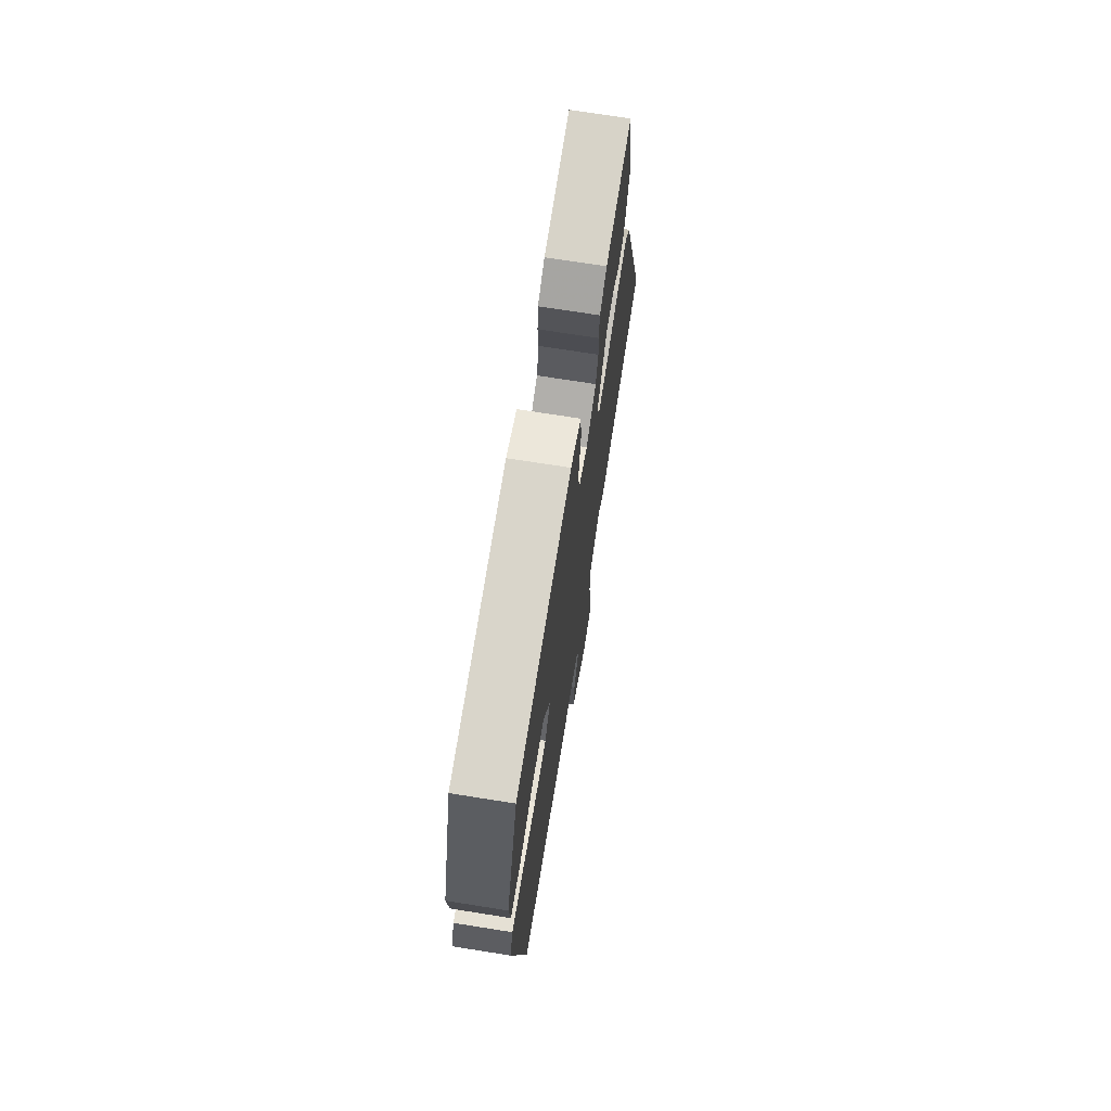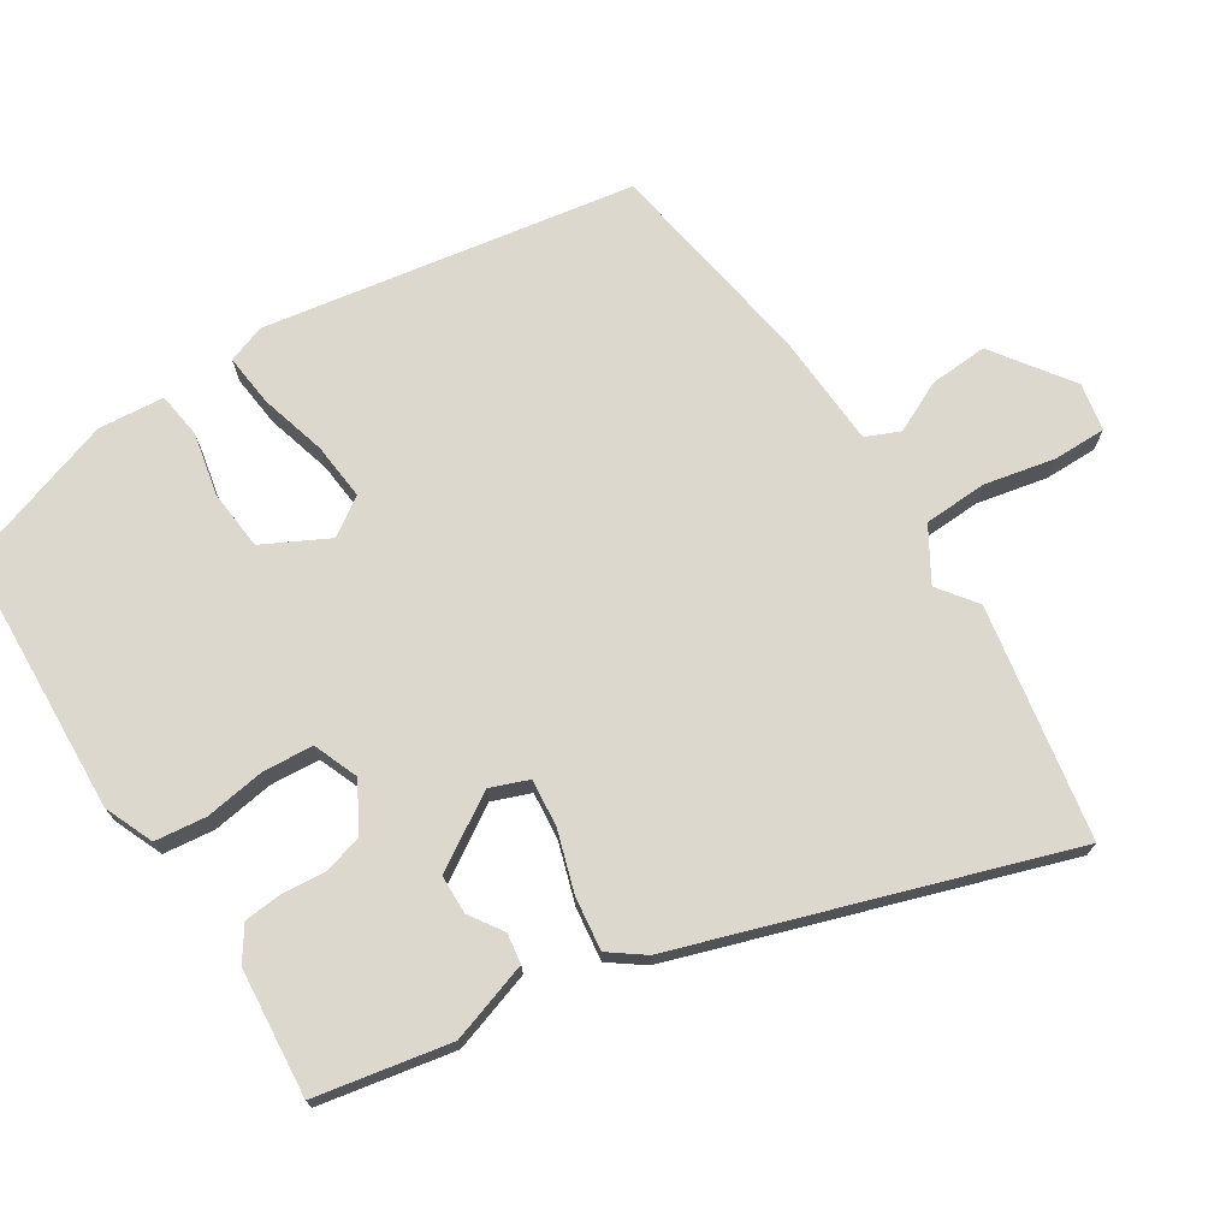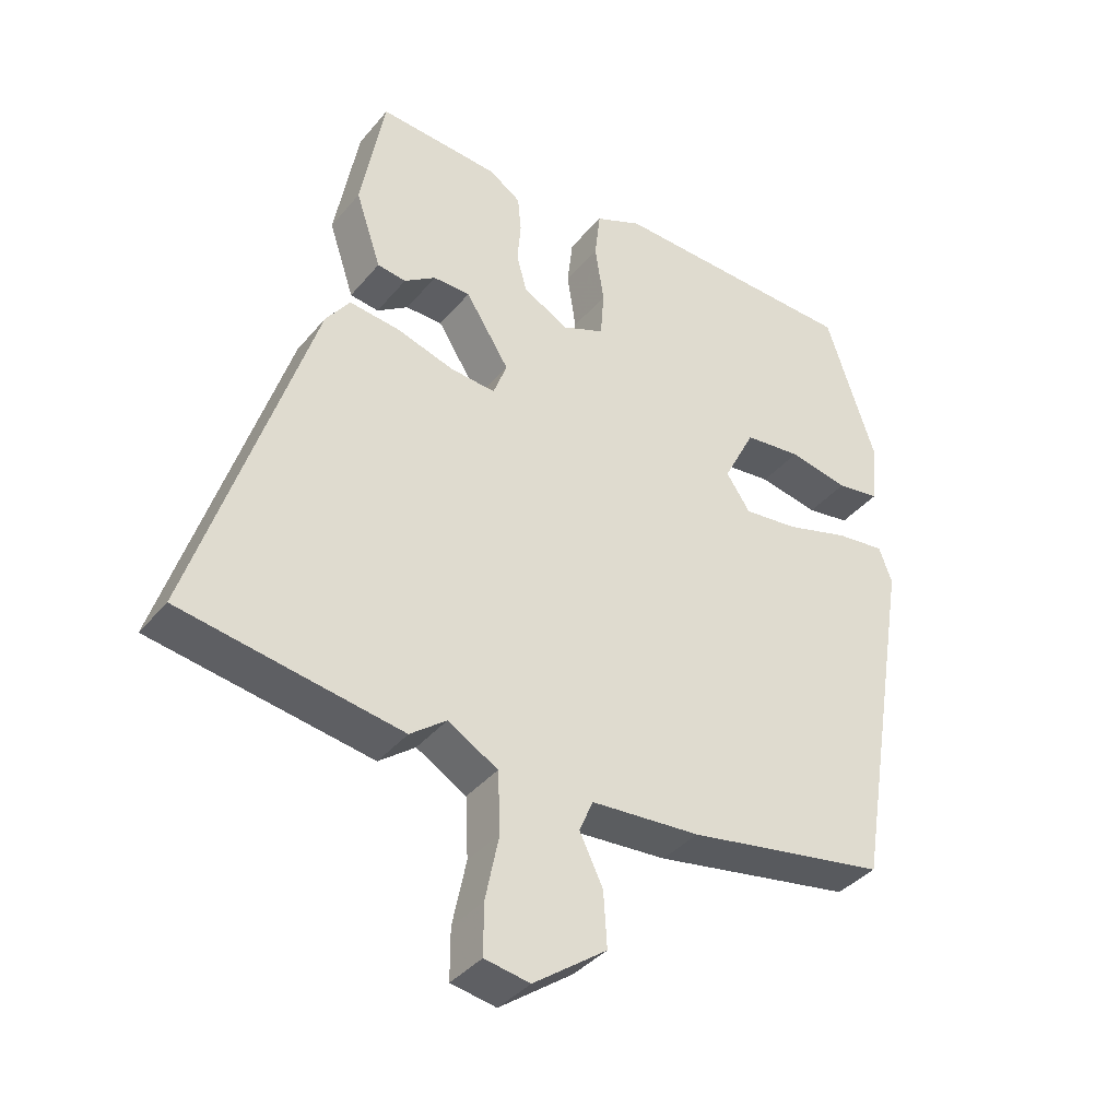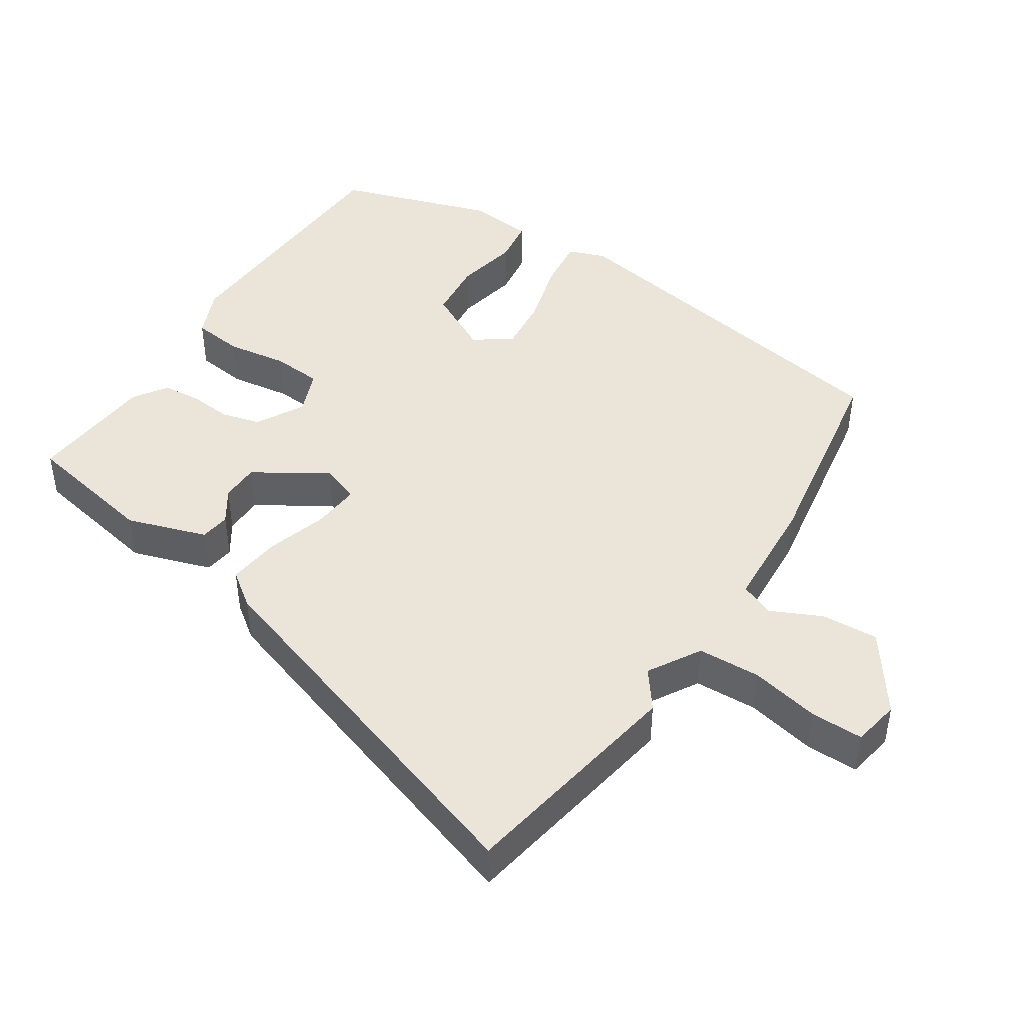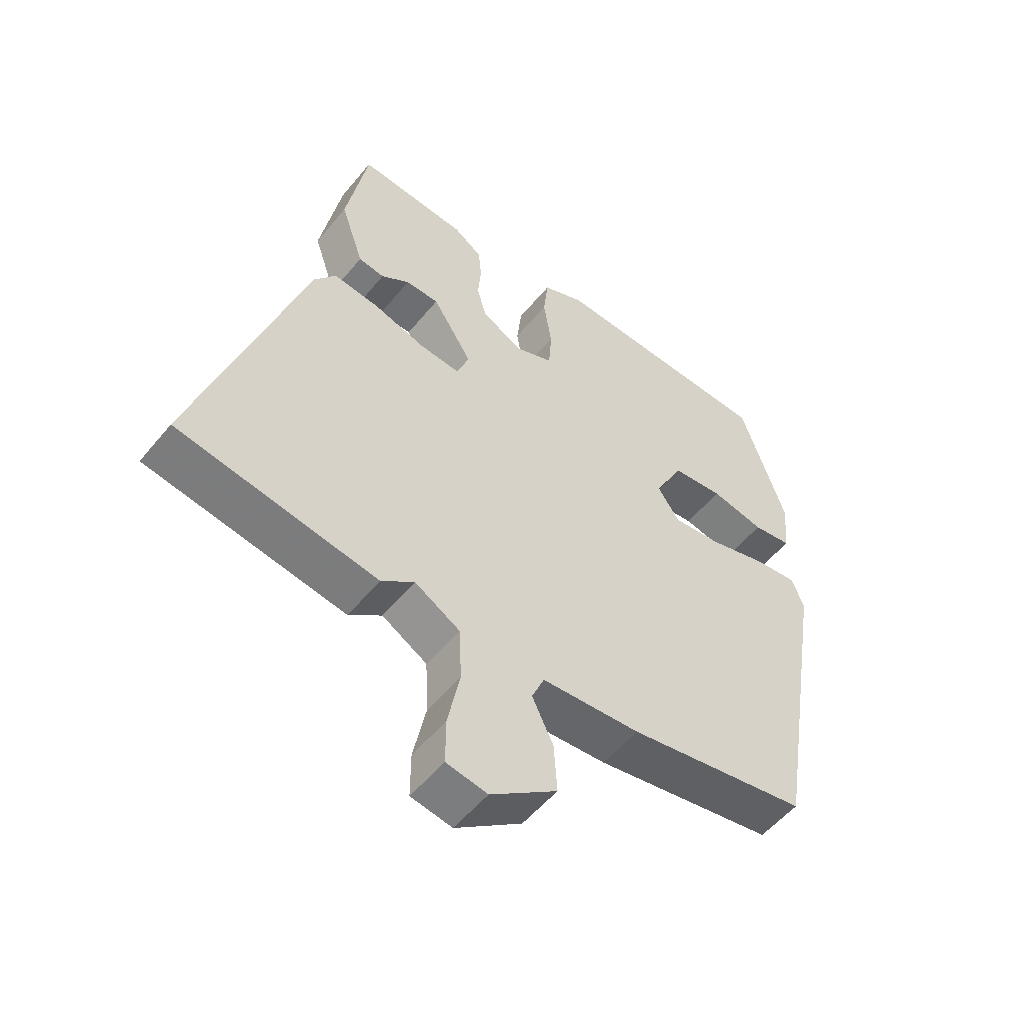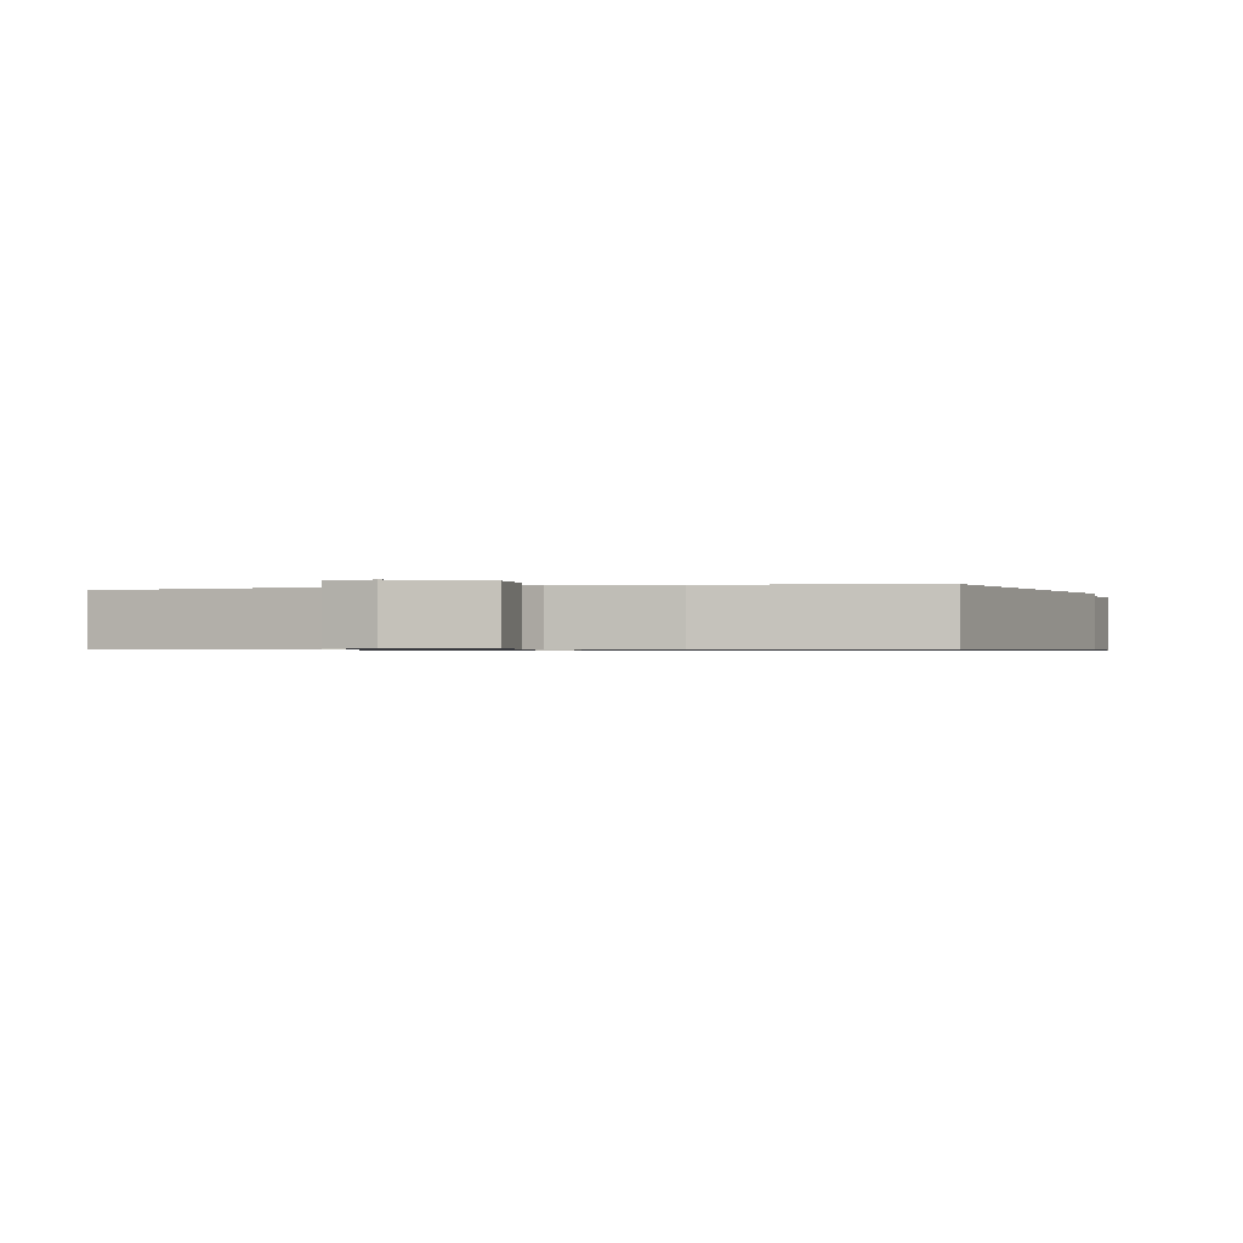
<metadata>
{"format":"obj","ext":"obj","renderer":"f3d","projection":"perspective","resolution":1024,"background":"white","views":[{"elev":71.8,"azim":-81.0,"up":"+Z"},{"elev":72.6,"azim":57.8,"up":"+Y"},{"elev":-37.9,"azim":145.3,"up":"+Z"},{"elev":45.1,"azim":123.3,"up":"+Y"},{"elev":-53.8,"azim":141.6,"up":"+Z"},{"elev":-0.7,"azim":-163.5,"up":"+Y"}]}
</metadata>
<code>
v -0.379 0.07 -0.467
v -0.464 0.07 0.045
v -0.445 0.07 0.097
v -0.373 0.07 0.089
v -0.281 0.07 0.063
v -0.202 0.07 0.055
v -0.167 0.07 0.107
v -0.213 0.07 0.197
v -0.296 0.07 0.205
v -0.383 0.07 0.187
v -0.446 0.07 0.196
v -0.454 0.07 0.287
v -0.382 0.07 0.503
v -0.018 0.07 0.519
v 0.05 0.07 0.49
v 0.058 0.07 0.419
v 0.045 0.07 0.334
v 0.05 0.07 0.265
v 0.112 0.07 0.24
v 0.178 0.07 0.277
v 0.193 0.07 0.331
v 0.188 0.07 0.391
v 0.193 0.07 0.444
v 0.239 0.07 0.475
v 0.416 0.07 0.49
v 0.451 0.07 0.303
v 0.414 0.07 0.192
v 0.372 0.07 0.186
v 0.326 0.07 0.217
v 0.272 0.07 0.216
v 0.208 0.07 0.115
v 0.228 0.07 0.062
v 0.294 0.07 0.068
v 0.378 0.07 0.094
v 0.452 0.07 0.103
v 0.487 0.07 0.055
v 0.658 0.07 -0.473
v 0.336 0.07 -0.528
v 0.283 0.07 -0.488
v 0.21 0.07 -0.531
v 0.206 0.07 -0.619
v 0.226 0.07 -0.716
v 0.226 0.07 -0.789
v 0.16 0.07 -0.801
v 0.053 0.07 -0.724
v 0.058 0.07 -0.644
v 0.092 0.07 -0.573
v 0.072 0.07 -0.526
v -0.087 0.07 -0.516
v -0.379 0 -0.467
v -0.464 0 0.045
v -0.445 0 0.097
v -0.373 0 0.089
v -0.281 0 0.063
v -0.202 0 0.055
v -0.167 0 0.107
v -0.213 0 0.197
v -0.296 0 0.205
v -0.383 0 0.187
v -0.446 0 0.196
v -0.454 0 0.287
v -0.382 0 0.503
v -0.018 0 0.519
v 0.05 0 0.49
v 0.058 0 0.419
v 0.045 0 0.334
v 0.05 0 0.265
v 0.112 0 0.24
v 0.178 0 0.277
v 0.193 0 0.331
v 0.188 0 0.391
v 0.193 0 0.444
v 0.239 0 0.475
v 0.416 0 0.49
v 0.451 0 0.303
v 0.414 0 0.192
v 0.372 0 0.186
v 0.326 0 0.217
v 0.272 0 0.216
v 0.208 0 0.115
v 0.228 0 0.062
v 0.294 0 0.068
v 0.378 0 0.094
v 0.452 0 0.103
v 0.487 0 0.055
v 0.658 0 -0.473
v 0.336 0 -0.528
v 0.283 0 -0.488
v 0.21 0 -0.531
v 0.206 0 -0.619
v 0.226 0 -0.716
v 0.226 0 -0.789
v 0.16 0 -0.801
v 0.053 0 -0.724
v 0.058 0 -0.644
v 0.092 0 -0.573
v 0.072 0 -0.526
v -0.087 0 -0.516
f 48 49 1 2
f 44 45 46 47
f 42 43 44 47
f 41 42 47 48
f 40 41 48 2
f 36 37 38 39
f 33 34 35 36
f 32 33 36 39
f 31 32 39 40
f 26 27 28 29
f 26 29 30
f 25 26 30
f 24 25 30 31
f 21 22 23 24
f 20 21 24 31
f 14 15 16 17
f 14 17 18
f 13 14 18
f 12 13 18
f 9 10 11 12
f 8 9 12 18
f 7 8 18 19
f 2 3 4 5
f 2 5 6
f 40 2 6
f 19 20 31 40
f 6 7 19 40
f 51 50 98 97
f 96 95 94 93
f 96 93 92 91
f 97 96 91 90
f 51 97 90 89
f 88 87 86 85
f 85 84 83 82
f 88 85 82 81
f 89 88 81 80
f 78 77 76 75
f 79 78 75
f 79 75 74
f 80 79 74 73
f 73 72 71 70
f 80 73 70 69
f 66 65 64 63
f 67 66 63
f 67 63 62
f 67 62 61
f 61 60 59 58
f 67 61 58 57
f 68 67 57 56
f 54 53 52 51
f 55 54 51
f 55 51 89
f 89 80 69 68
f 89 68 56 55
f 1 50 51 2
f 2 51 52 3
f 3 52 53 4
f 4 53 54 5
f 5 54 55 6
f 6 55 56 7
f 7 56 57 8
f 8 57 58 9
f 9 58 59 10
f 10 59 60 11
f 11 60 61 12
f 12 61 62 13
f 13 62 63 14
f 14 63 64 15
f 15 64 65 16
f 16 65 66 17
f 17 66 67 18
f 18 67 68 19
f 19 68 69 20
f 20 69 70 21
f 21 70 71 22
f 22 71 72 23
f 23 72 73 24
f 24 73 74 25
f 25 74 75 26
f 26 75 76 27
f 27 76 77 28
f 28 77 78 29
f 29 78 79 30
f 30 79 80 31
f 31 80 81 32
f 32 81 82 33
f 33 82 83 34
f 34 83 84 35
f 35 84 85 36
f 36 85 86 37
f 37 86 87 38
f 38 87 88 39
f 39 88 89 40
f 40 89 90 41
f 41 90 91 42
f 42 91 92 43
f 43 92 93 44
f 44 93 94 45
f 45 94 95 46
f 46 95 96 47
f 47 96 97 48
f 48 97 98 49
f 49 98 50 1

</code>
